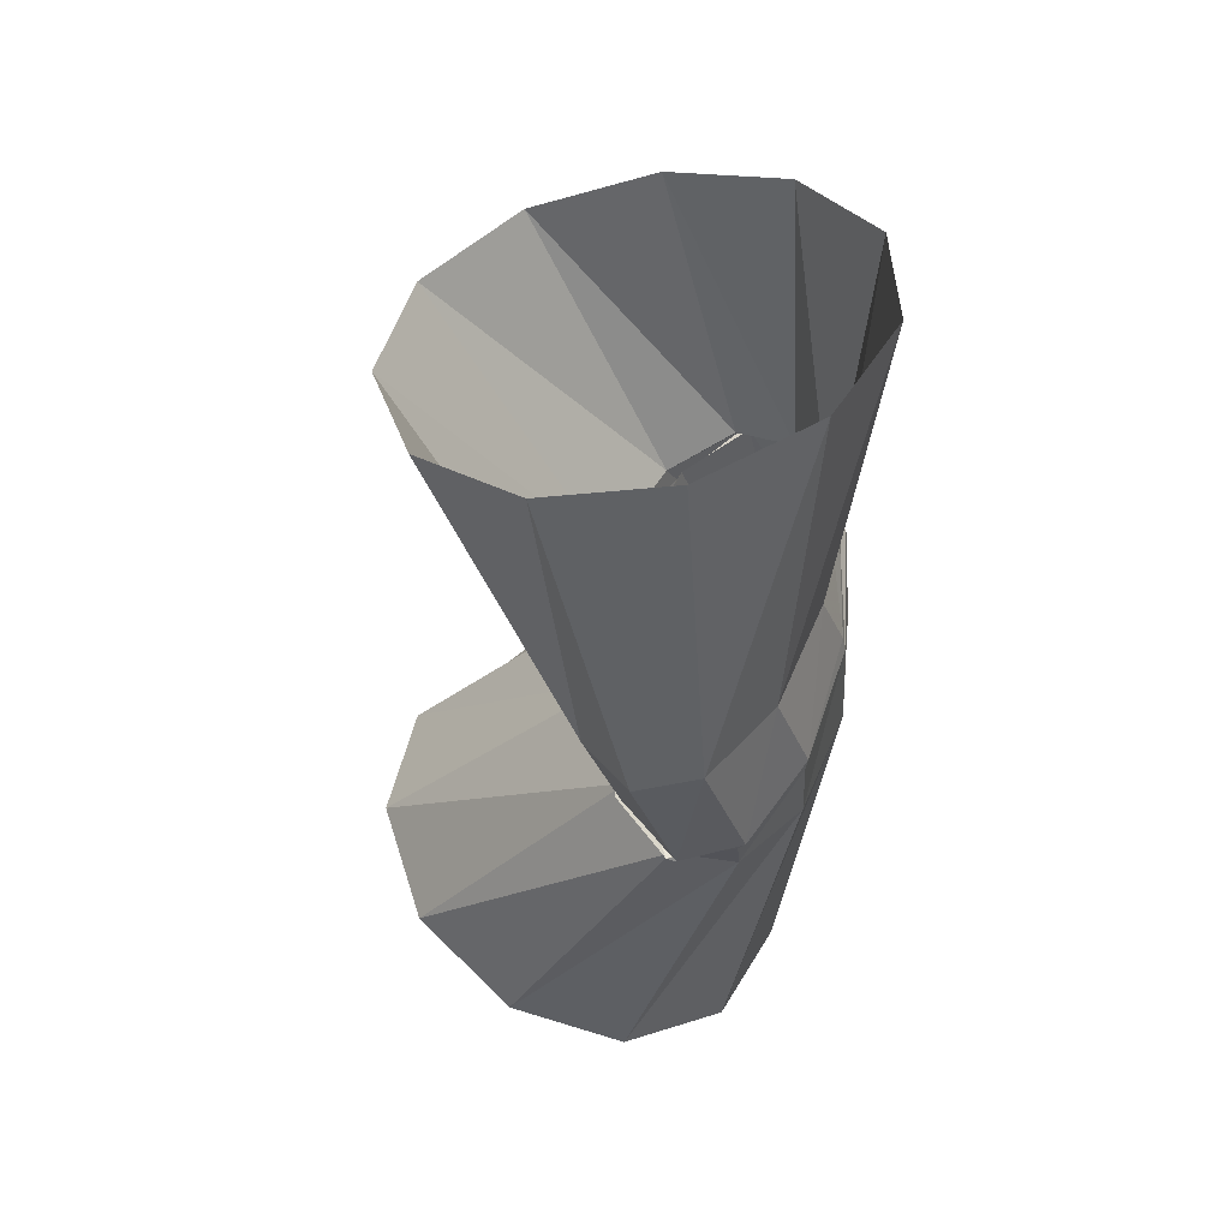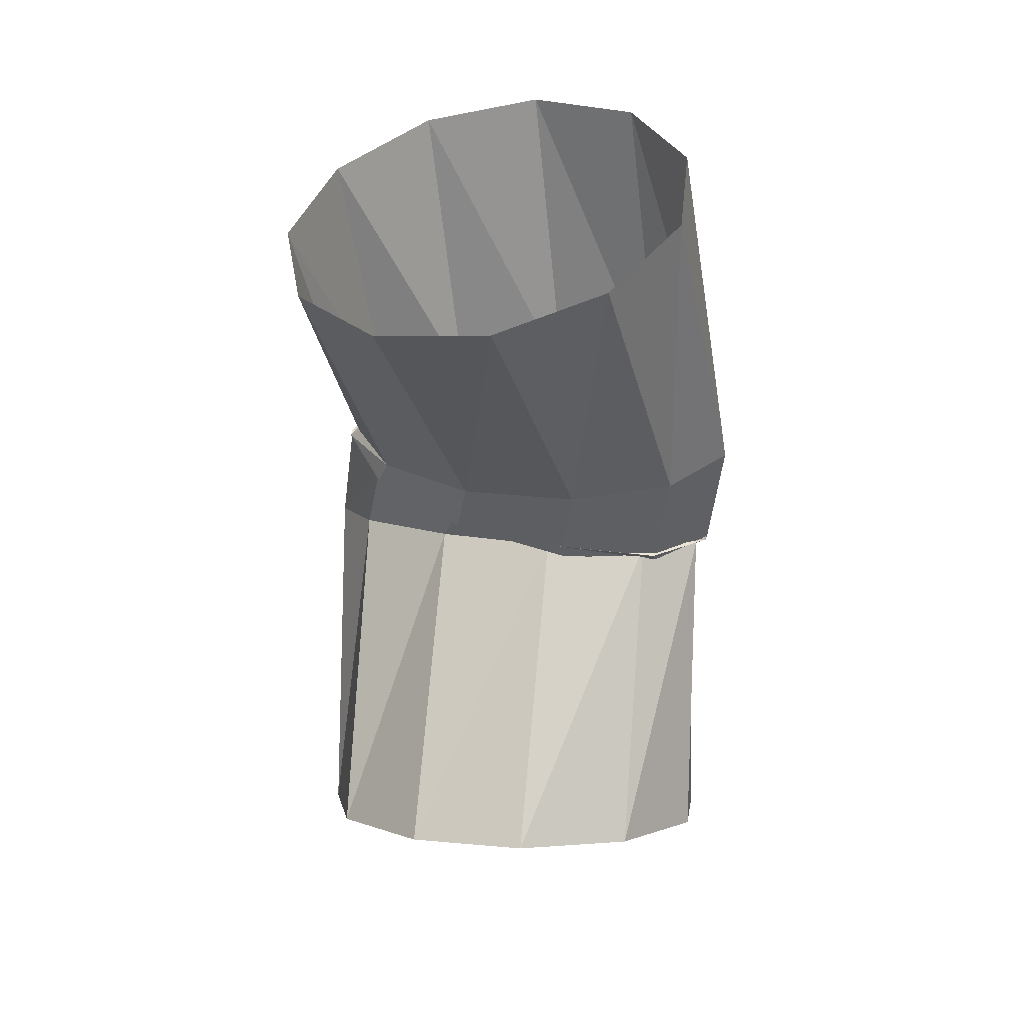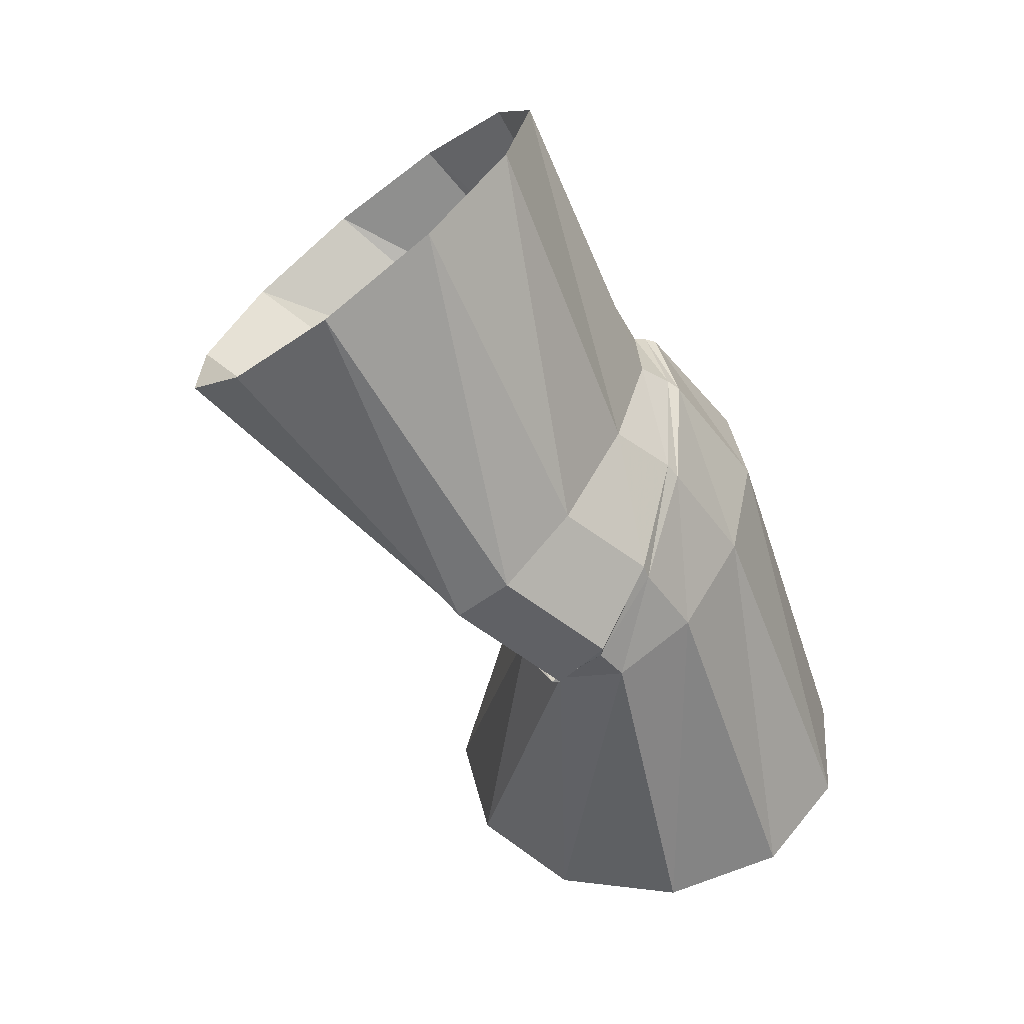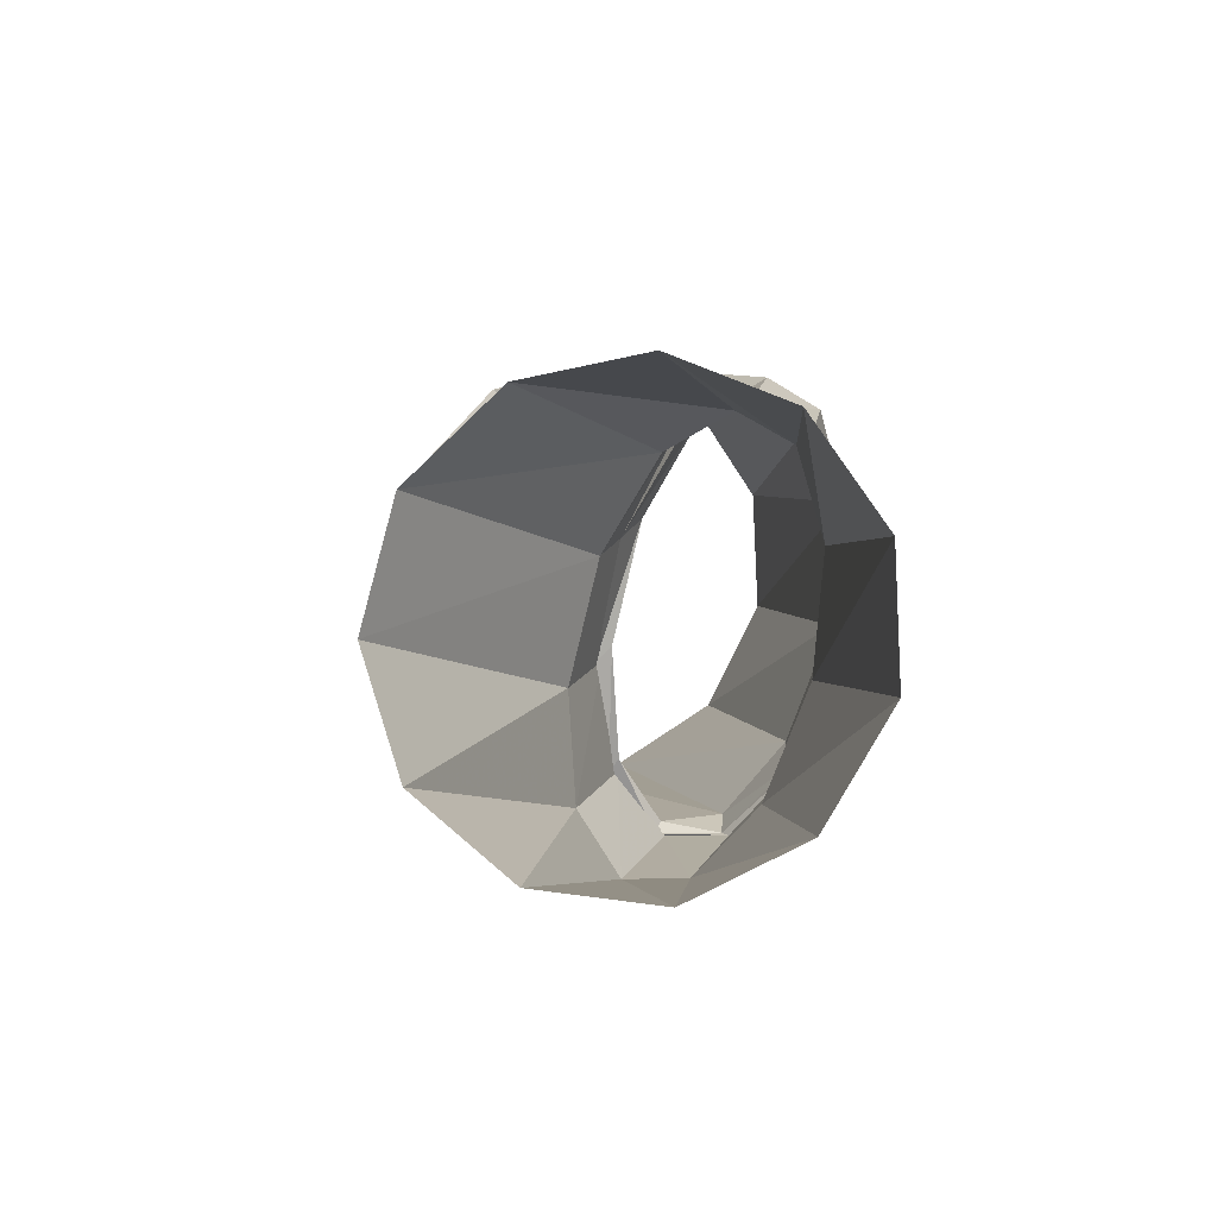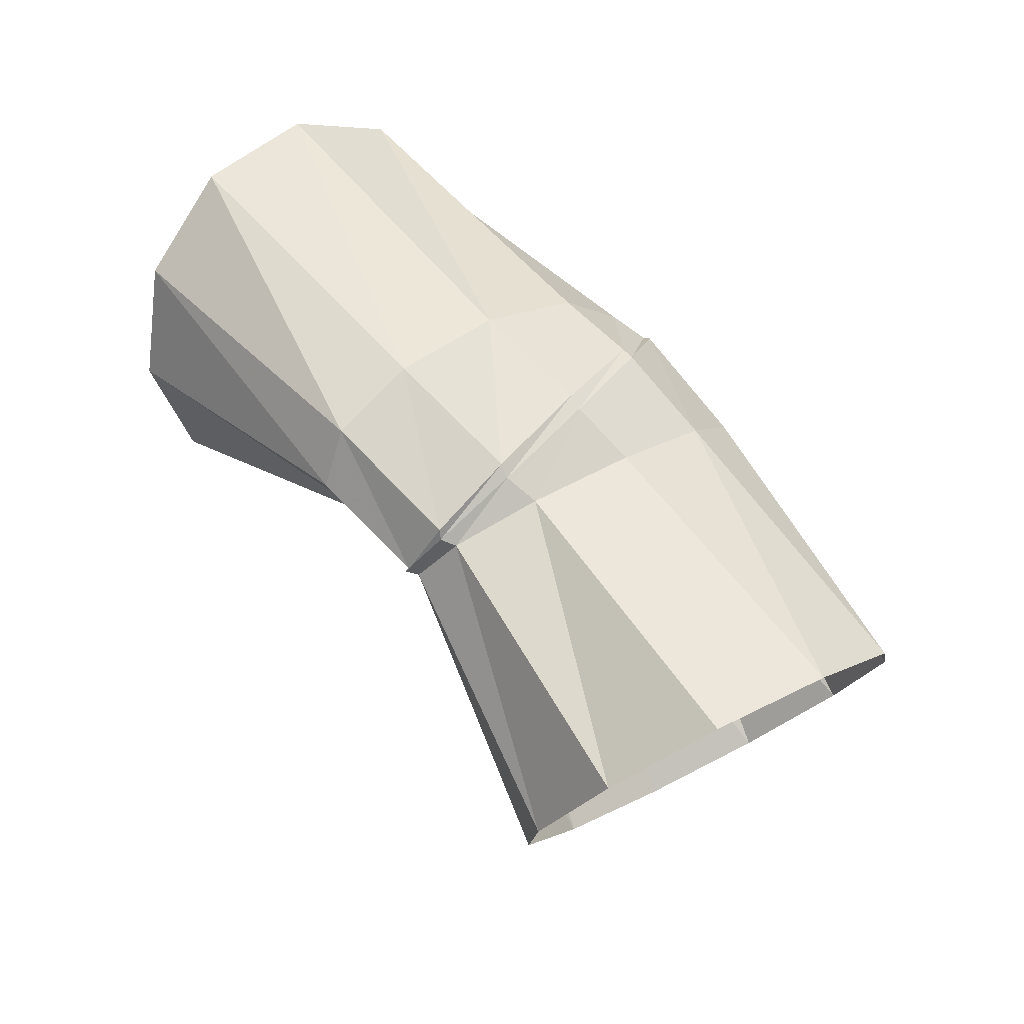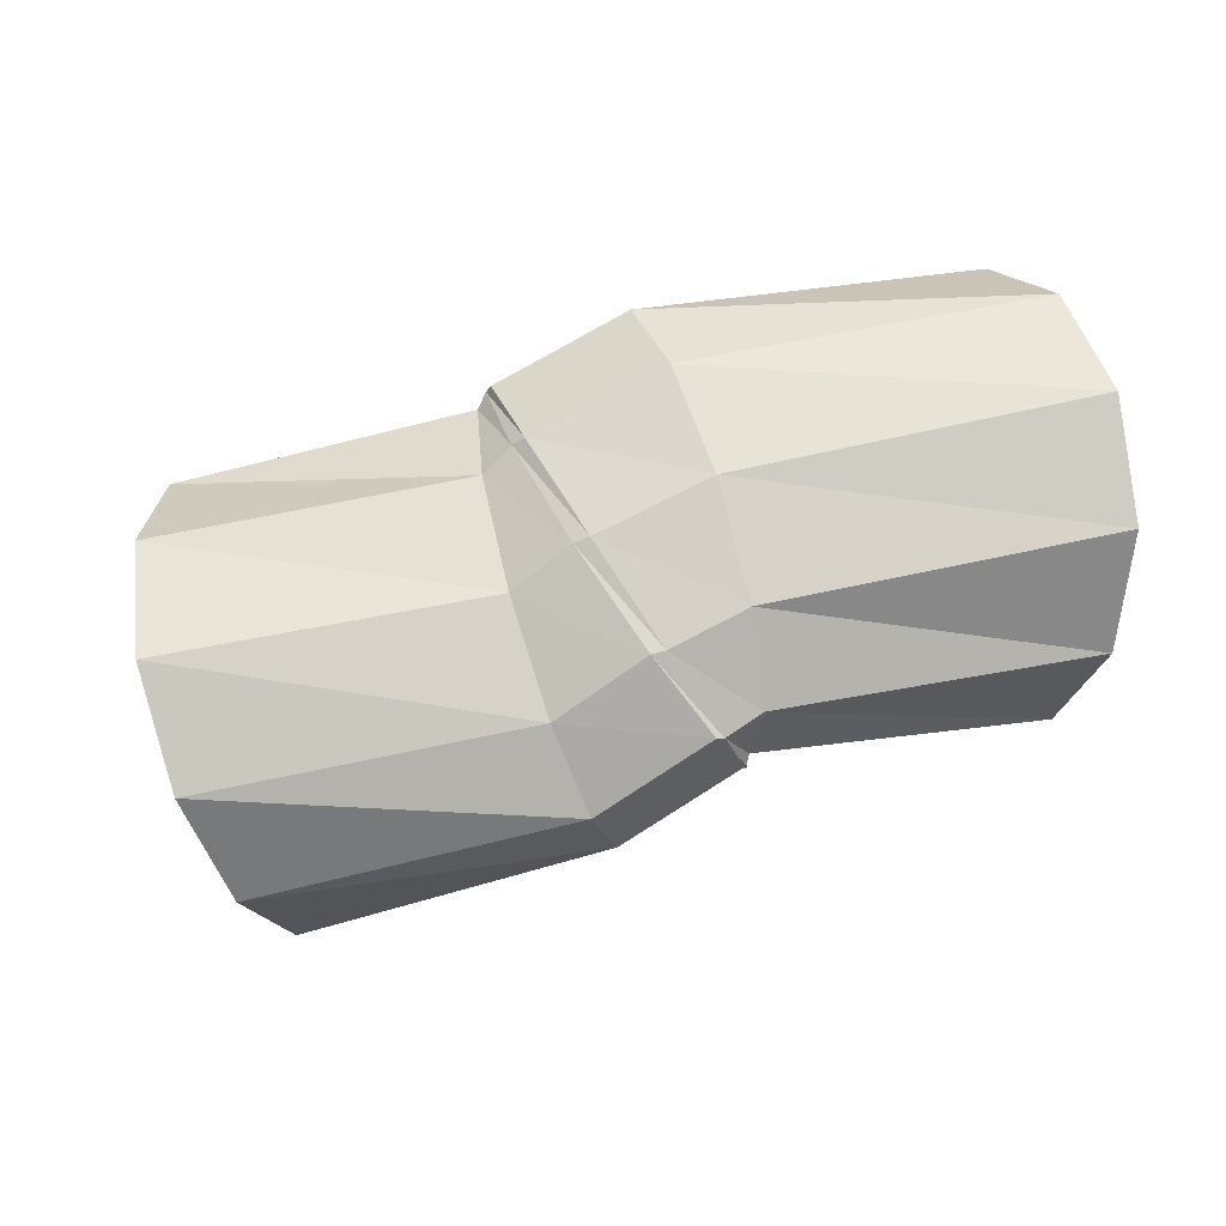
<metadata>
{"format":"obj","ext":"obj","renderer":"f3d","projection":"perspective","resolution":1024,"background":"white","views":[{"elev":-23.1,"azim":80.8,"up":"+Z"},{"elev":-68.7,"azim":76.1,"up":"+Y"},{"elev":-36.7,"azim":110.8,"up":"+Z"},{"elev":20.7,"azim":81.1,"up":"+Z"},{"elev":54.2,"azim":35.4,"up":"+Y"},{"elev":55.3,"azim":148.5,"up":"+Y"}]}
</metadata>
<code>
g tube1
v 165.9 164.7 168.1
v 166.4 163.2 165.8
v 166.1 160.7 164.4
v 165 158.1 164.5
v 163.6 156.2 165.9
v 162.2 155.6 168.3
v 161.3 156.4 170.8
v 161.2 158.5 172.7
v 161.9 161.1 173.4
v 163.2 163.5 172.6
v 164.7 164.8 170.6
v 165.9 164.7 168.1
v 158.9 164.9 165.6
v 159.5 163.7 163.1
v 159.5 162.3 161.6
v 159 160.9 161.4
v 158.1 160.1 162.7
v 157.2 160.1 165
v 156.4 160.9 167.6
v 156.2 162.2 169.7
v 156.4 163.7 170.6
v 157.1 164.8 170
v 158.1 165.2 168.1
v 158.9 164.9 165.6
v 157.5 165.6 165.5
v 157.3 164.8 162.9
v 156.8 163.6 161.2
v 156.2 162.4 161
v 155.6 161.4 162.3
v 155.2 161.1 164.8
v 155.2 161.5 167.5
v 155.6 162.6 169.8
v 156.2 163.9 170.8
v 156.8 165 170.2
v 157.3 165.7 168.2
v 157.5 165.6 165.5
v 157.2 165.7 165.4
v 157 164.8 162.8
v 156.6 163.5 161.2
v 156.2 162.1 161
v 155.8 161.2 162.4
v 155.5 160.9 164.9
v 155.6 161.5 167.6
v 155.8 162.6 169.8
v 156.3 164 170.8
v 156.7 165.2 170.1
v 157.1 165.9 168.1
v 157.2 165.7 165.4
v 154.5 166.3 165
v 155.2 165.2 162.6
v 155.7 163.7 161.2
v 156 162.3 161.2
v 155.8 161.4 162.7
v 155.4 161.3 165.1
v 154.7 162.1 167.8
v 154.1 163.4 169.8
v 153.6 165 170.5
v 153.6 166.2 169.7
v 153.9 166.7 167.6
v 154.5 166.3 165
v 146.5 166.5 162.5
v 147.4 165 160.2
v 148.4 162.6 159.2
v 149 159.9 159.7
v 149.2 157.8 161.6
v 148.8 157 164.3
v 148 157.7 166.9
v 147 159.7 168.6
v 146.2 162.4 168.8
v 145.8 164.9 167.6
v 145.9 166.4 165.2
v 146.5 166.5 162.5
f 1 2 14
f 14 13 1
f 2 3 15
f 15 14 2
f 3 4 16
f 16 15 3
f 4 5 17
f 17 16 4
f 5 6 18
f 18 17 5
f 6 7 19
f 19 18 6
f 7 8 20
f 20 19 7
f 8 9 21
f 21 20 8
f 9 10 22
f 22 21 9
f 10 11 23
f 23 22 10
f 11 12 24
f 24 23 11
f 13 14 26
f 26 25 13
f 14 15 27
f 27 26 14
f 15 16 28
f 28 27 15
f 16 17 29
f 29 28 16
f 17 18 30
f 30 29 17
f 18 19 31
f 31 30 18
f 19 20 32
f 32 31 19
f 20 21 33
f 33 32 20
f 21 22 34
f 34 33 21
f 22 23 35
f 35 34 22
f 23 24 36
f 36 35 23
f 25 26 38
f 38 37 25
f 26 27 39
f 39 38 26
f 27 28 40
f 40 39 27
f 28 29 41
f 41 40 28
f 29 30 42
f 42 41 29
f 30 31 43
f 43 42 30
f 31 32 44
f 44 43 31
f 32 33 45
f 45 44 32
f 33 34 46
f 46 45 33
f 34 35 47
f 47 46 34
f 35 36 48
f 48 47 35
f 37 38 50
f 50 49 37
f 38 39 51
f 51 50 38
f 39 40 52
f 52 51 39
f 40 41 53
f 53 52 40
f 41 42 54
f 54 53 41
f 42 43 55
f 55 54 42
f 43 44 56
f 56 55 43
f 44 45 57
f 57 56 44
f 45 46 58
f 58 57 45
f 46 47 59
f 59 58 46
f 47 48 60
f 60 59 47
f 49 50 62
f 62 61 49
f 50 51 63
f 63 62 50
f 51 52 64
f 64 63 51
f 52 53 65
f 65 64 52
f 53 54 66
f 66 65 53
f 54 55 67
f 67 66 54
f 55 56 68
f 68 67 55
f 56 57 69
f 69 68 56
f 57 58 70
f 70 69 57
f 58 59 71
f 71 70 58
f 59 60 72
f 72 71 59
g

</code>
